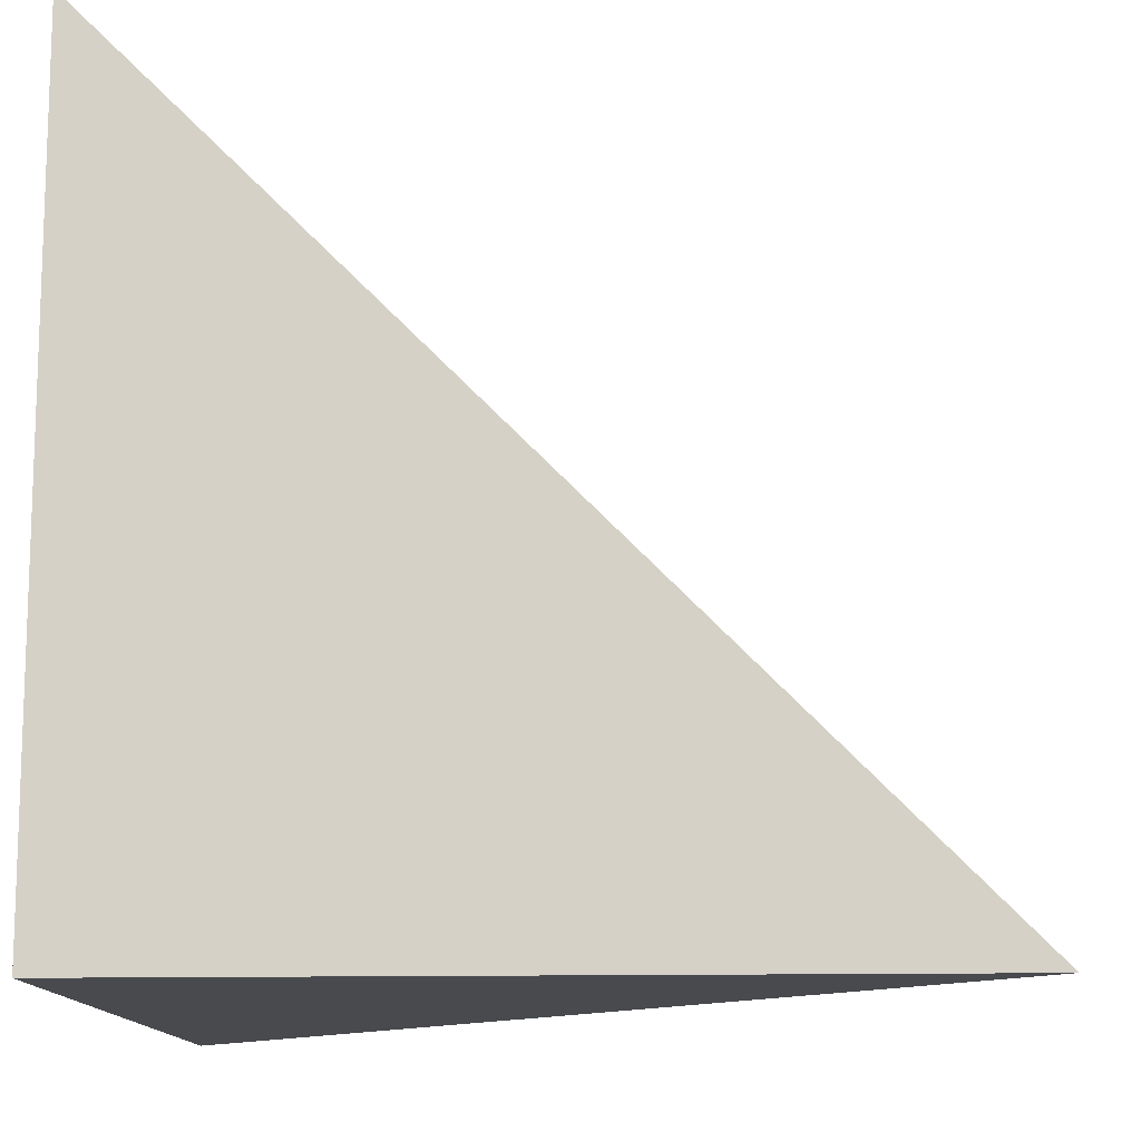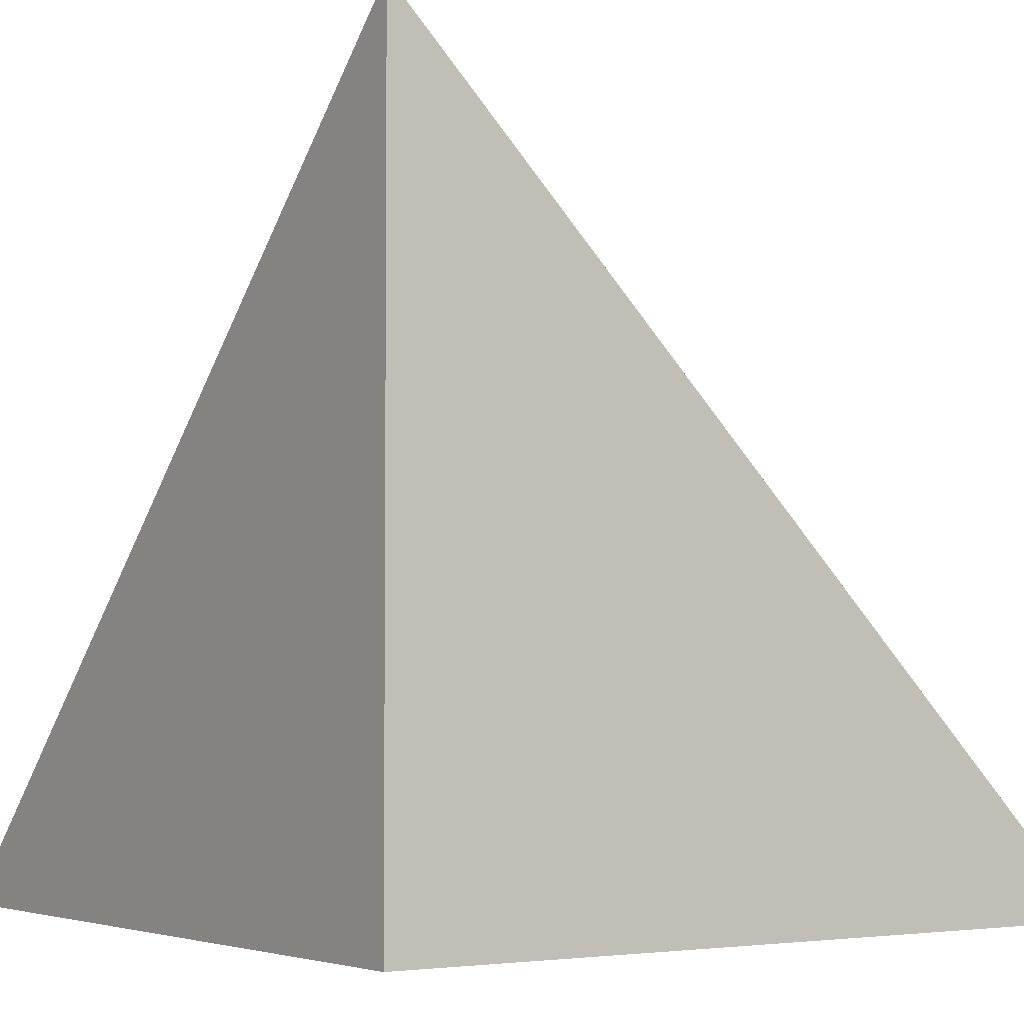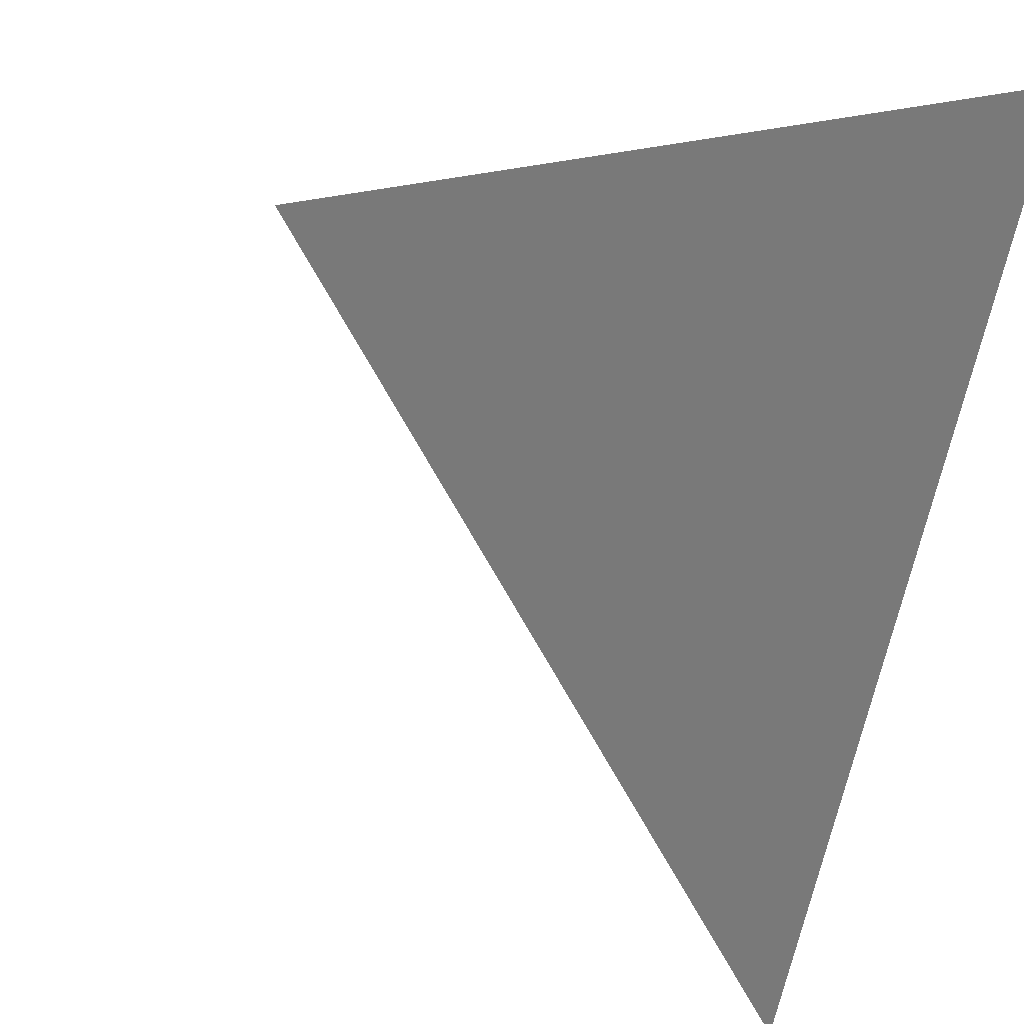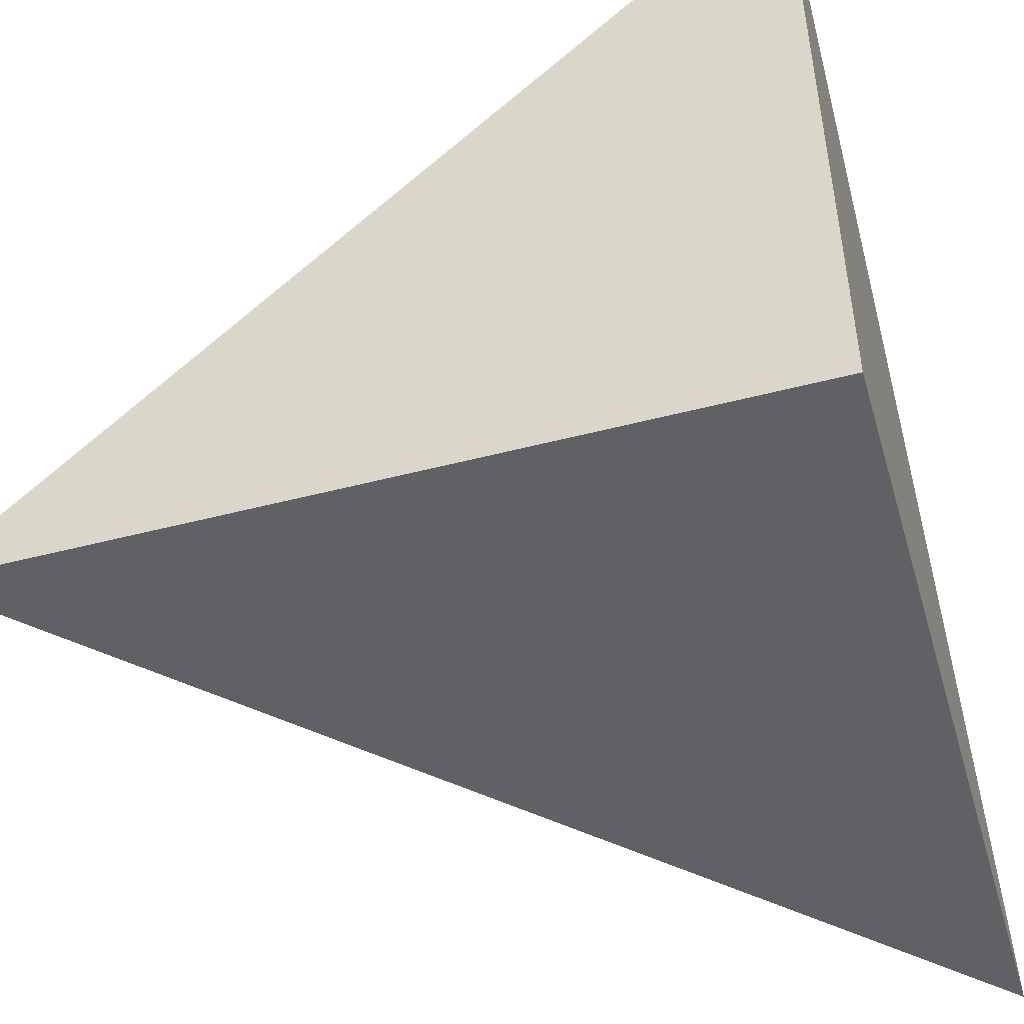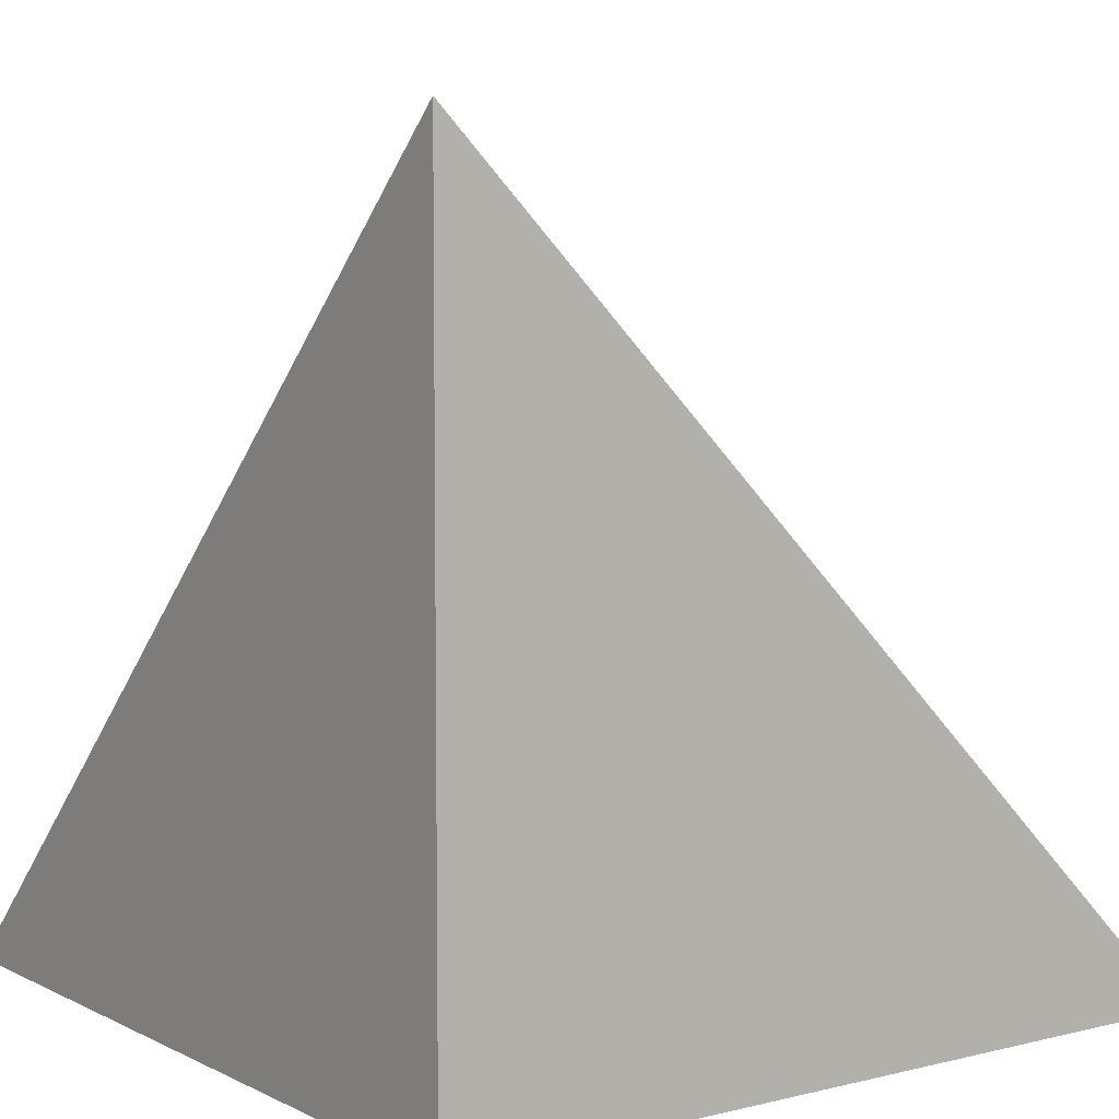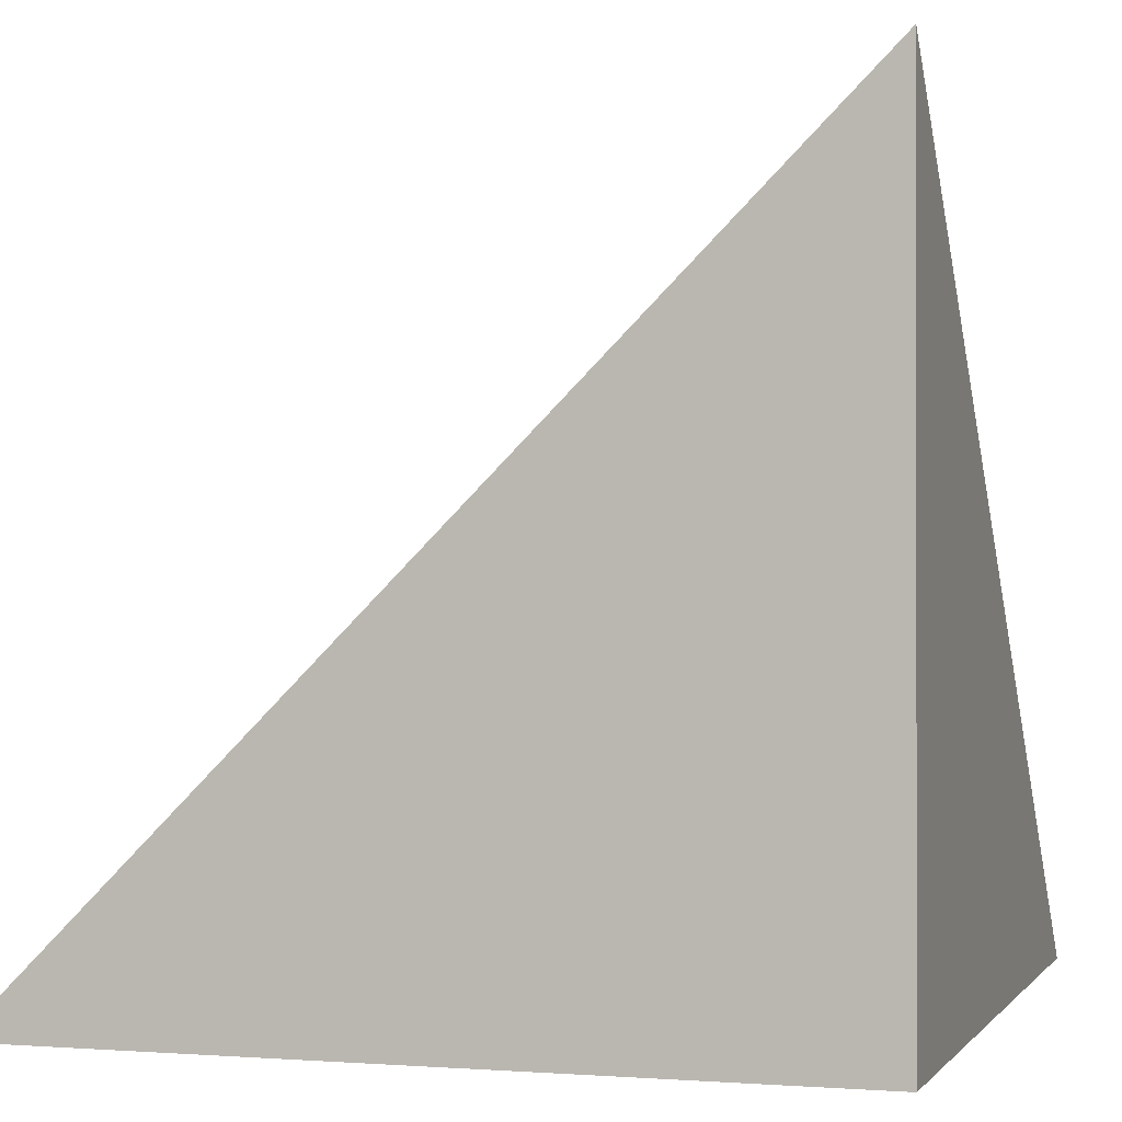
<metadata>
{"format":"obj","ext":"obj","renderer":"f3d","projection":"perspective","resolution":1024,"background":"white","views":[{"elev":-12.8,"azim":-86.8,"up":"+Y"},{"elev":-3.7,"azim":-34.6,"up":"+Z"},{"elev":74.9,"azim":-165.3,"up":"+Z"},{"elev":-48.8,"azim":-163.8,"up":"+Y"},{"elev":6.7,"azim":-35.7,"up":"+Z"},{"elev":-0.3,"azim":-72.9,"up":"+Z"}]}
</metadata>
<code>
v  1  0.9945  1
v  2  0.9945  1
v  1  1.998  1
v  1  0.9945  2
f 1 3 2
f 1 4 3
f 1 2 4
f 2 3 4

</code>
